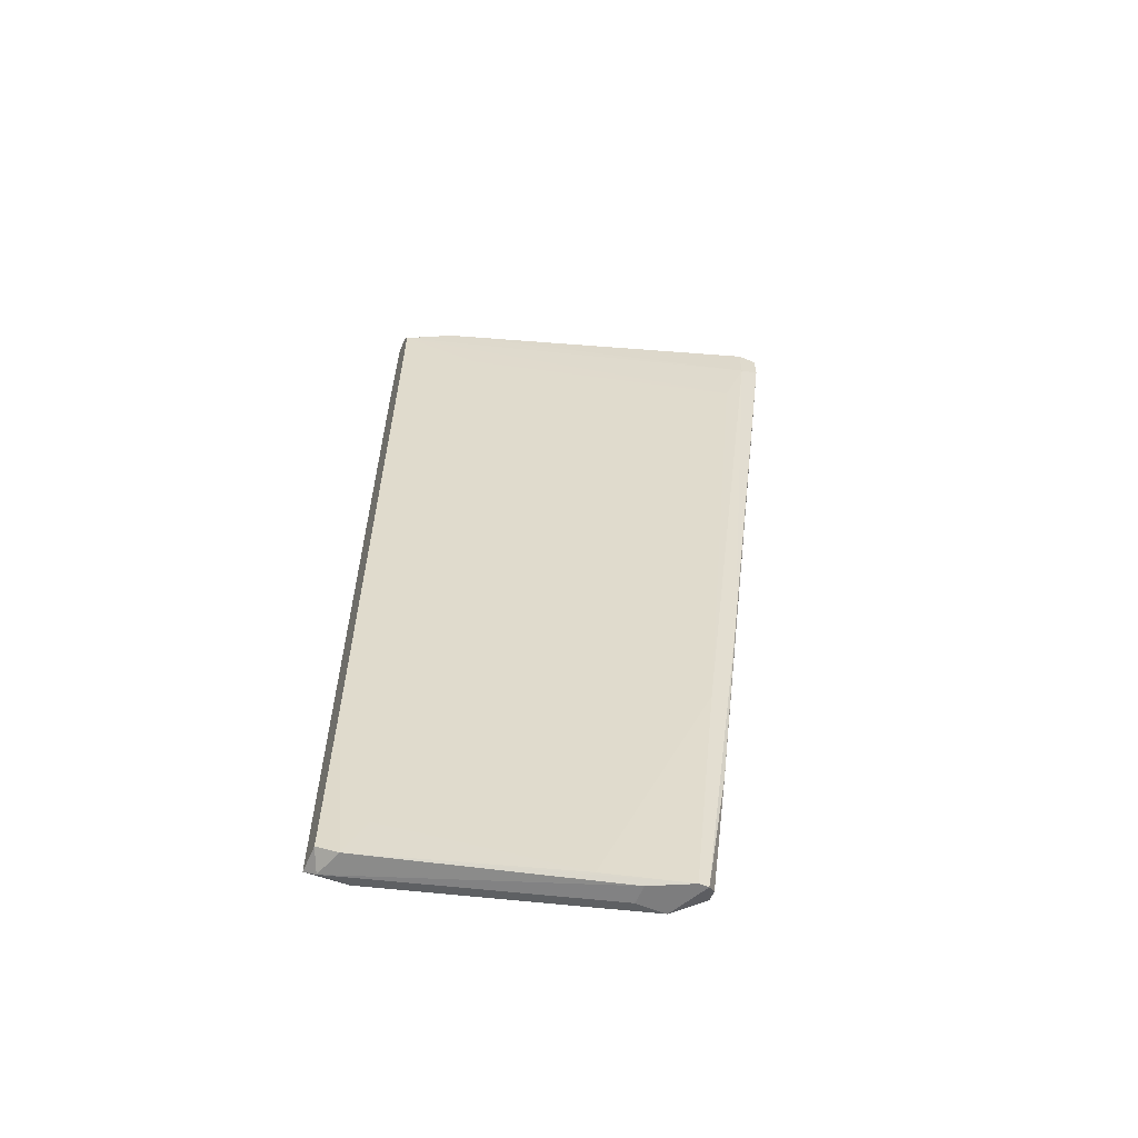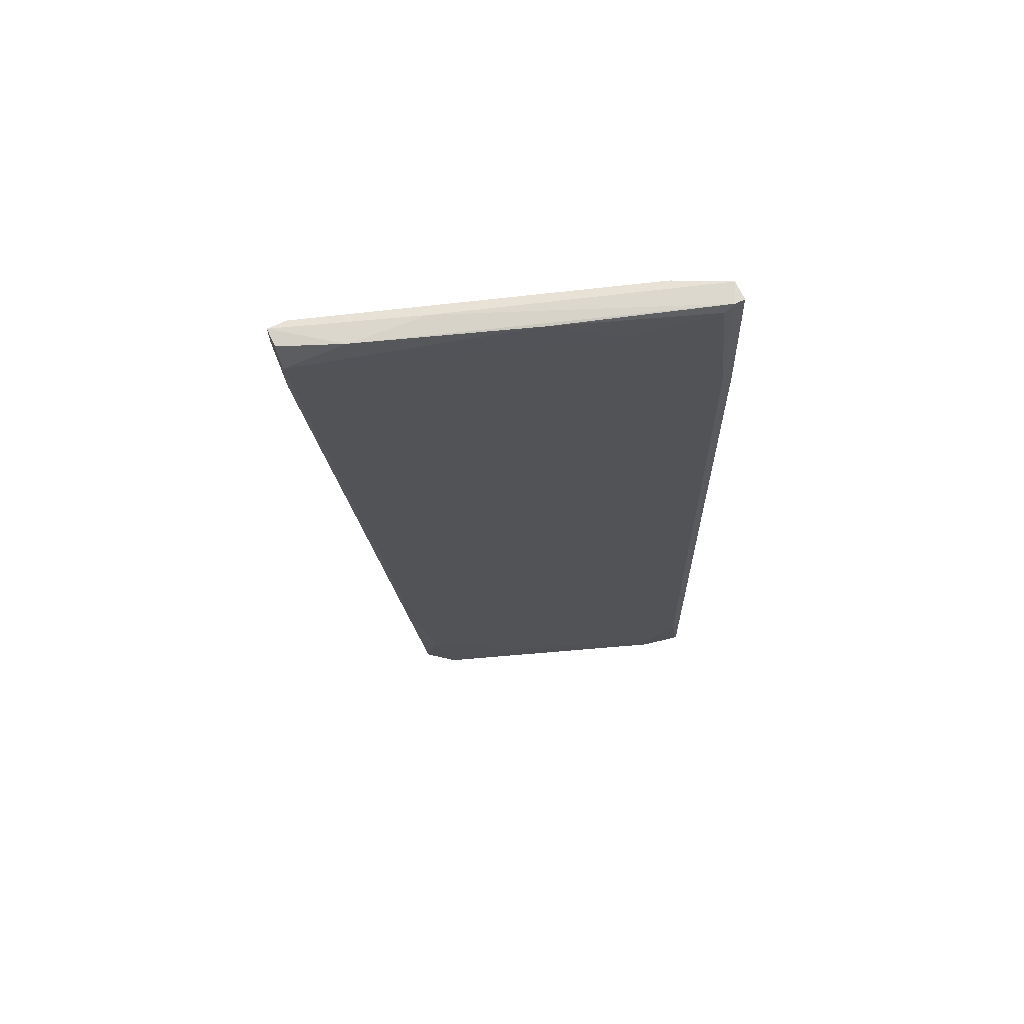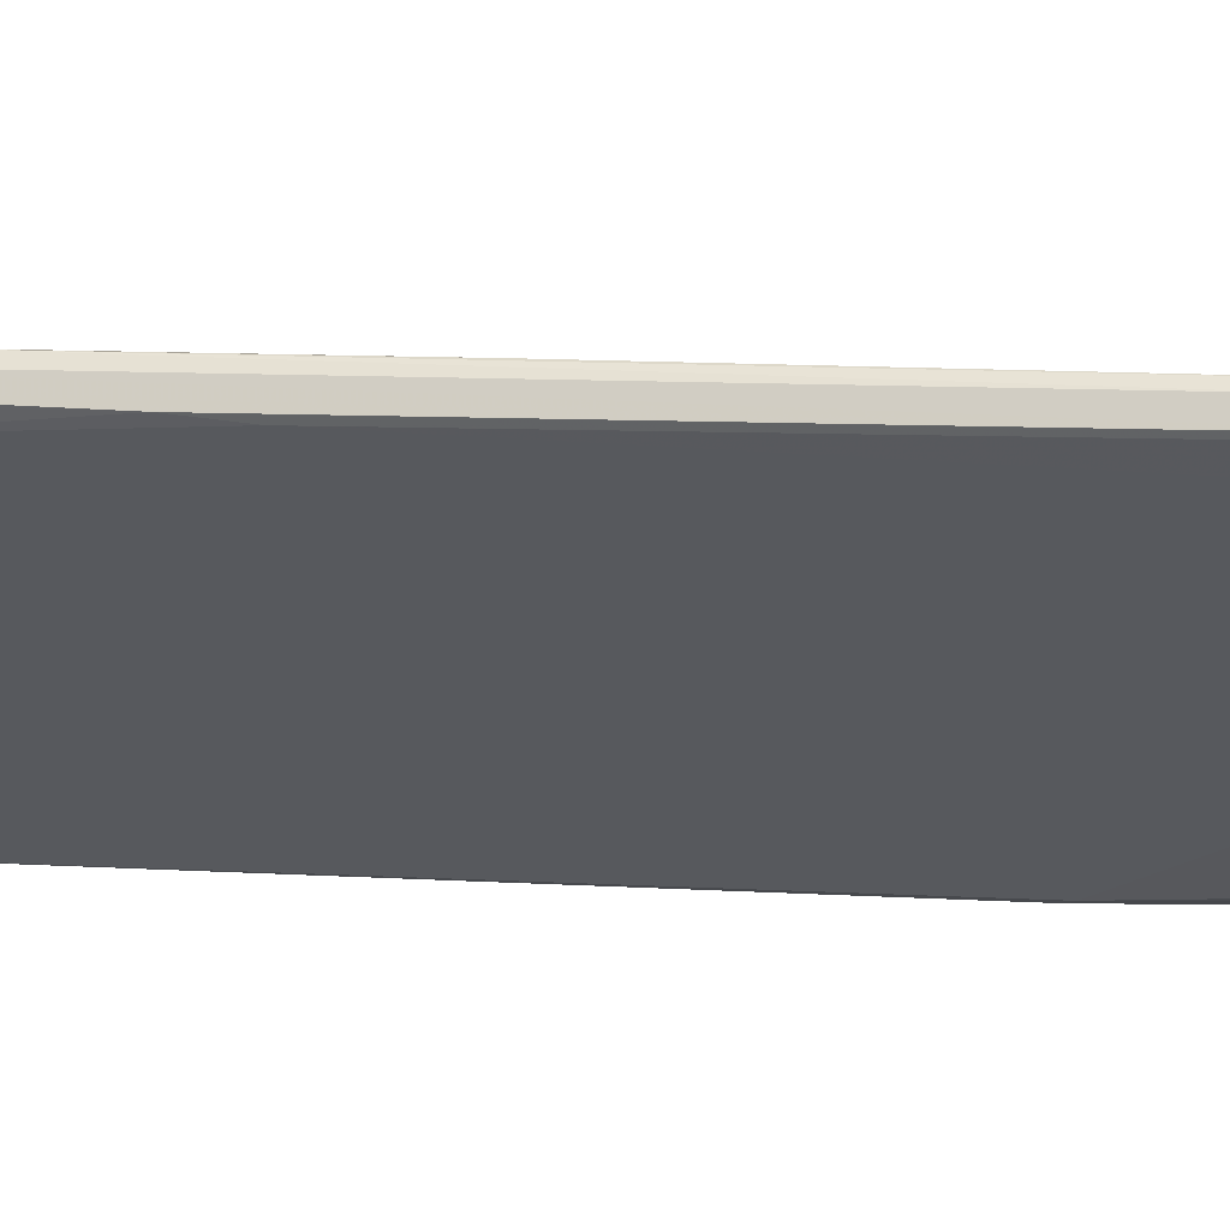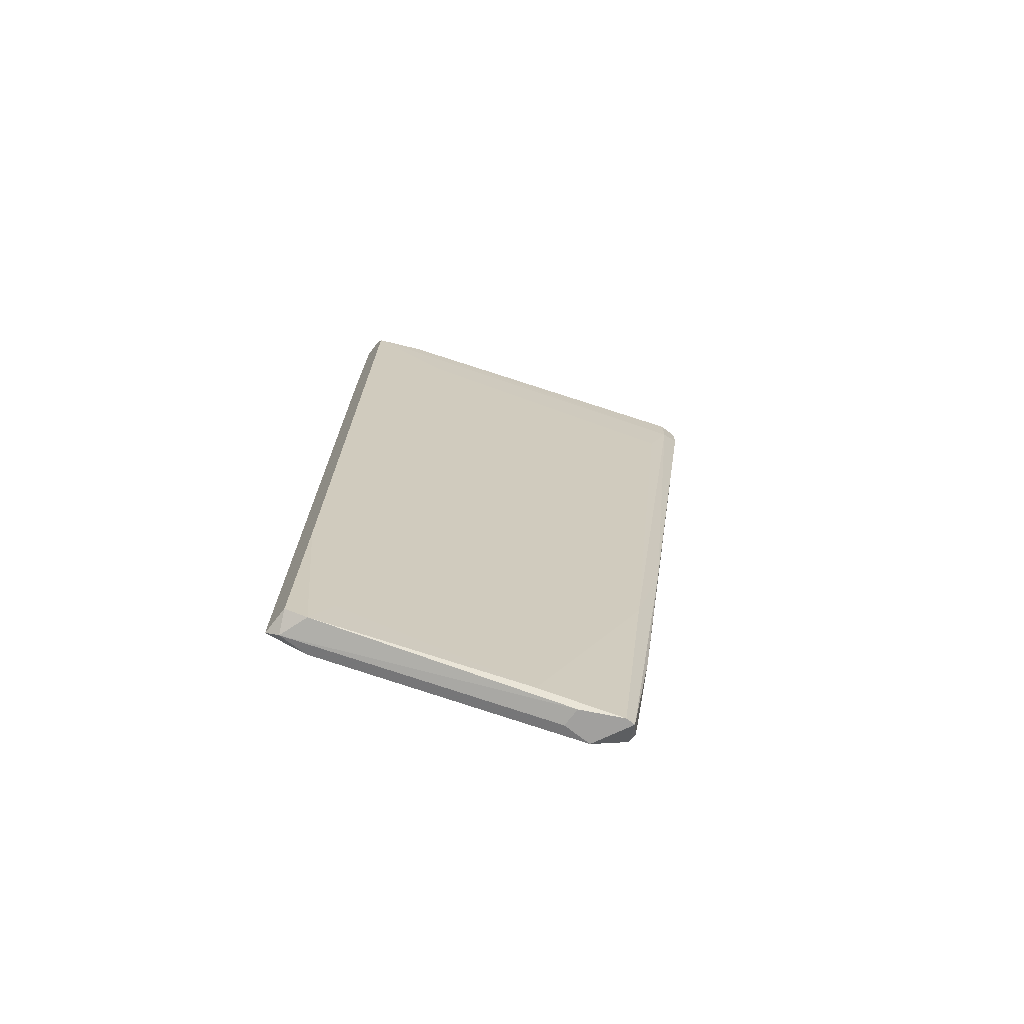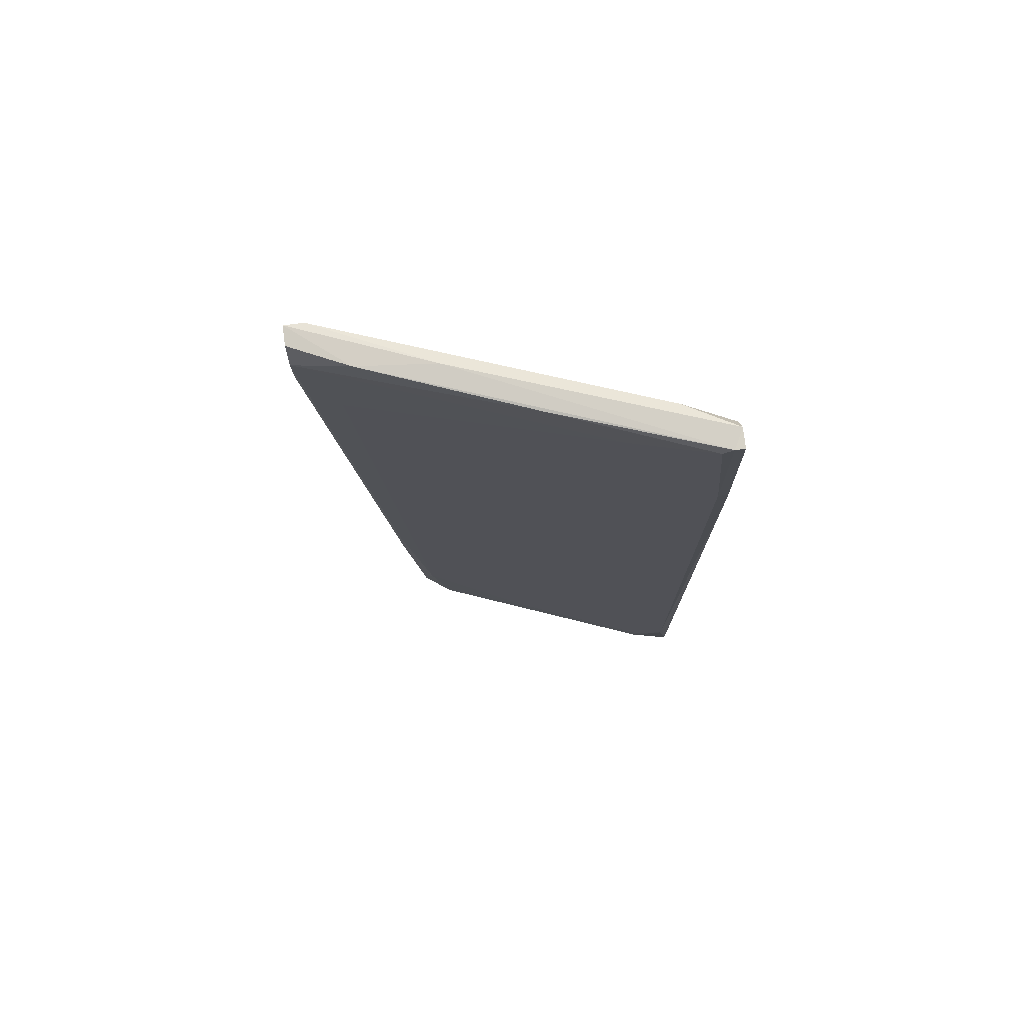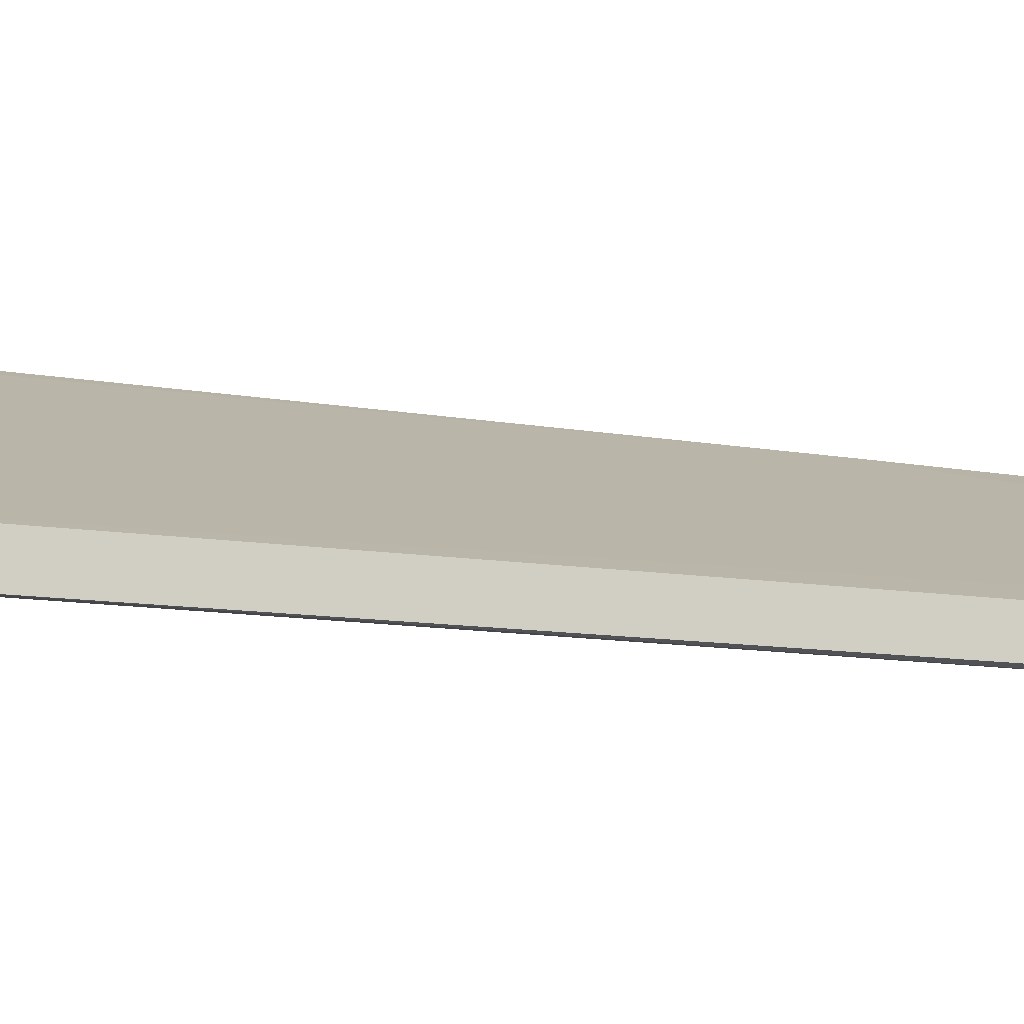
<metadata>
{"format":"obj","ext":"obj","renderer":"f3d","projection":"perspective","resolution":1024,"background":"white","views":[{"elev":-59.1,"azim":156.9,"up":"+Z"},{"elev":70.0,"azim":-24.9,"up":"+Z"},{"elev":-13.2,"azim":-114.5,"up":"+Y"},{"elev":-71.8,"azim":141.9,"up":"+Z"},{"elev":78.6,"azim":-7.1,"up":"+Z"},{"elev":-8.8,"azim":76.1,"up":"+Y"}]}
</metadata>
<code>
v -0.07795 0.009579 -0.06487
v -0.08431 0.01339 -0.02925
v -0.08431 0.01339 -0.03561
v -0.08431 0.01721 0.05848
v -0.09067 0.02102 0.03433
v -0.08304 0.01594 -0.04578
v -0.06904 0.01085 -0.06359
v -0.0894 0.02357 0.05212
v -0.0894 0.02357 0.05721
v -0.08177 0.01339 -0.06359
v -0.08177 0.01721 -0.03179
v -0.08177 0.01212 -0.06359
v -0.07413 0.01594 0.05975
v -0.07413 0.01212 -0.06487
v -0.07413 0.009579 -0.06487
v -0.08049 0.01085 -0.05469
v -0.08049 0.01466 -0.06487
v -0.06651 0.01085 -0.03815
v -0.06524 0.004493 -0.05978
v -0.05125 0.008311 0.05339
v -0.04362 0.000681 -0.06105
v -0.04362 0.000678 0.0623
v -0.0627 0.008311 0.06102
v -0.04235 -0.004408 -0.05215
v -0.04235 -0.000593 0.0445
v -0.04235 -0.003137 -0.06105
v -0.04235 0.000678 0.06359
v -0.04108 0.004493 0.06103
v -0.04108 -0.004408 -0.05978
v -0.04108 -0.000593 -0.05978
v -0.04108 -0.000593 0.0445
v -0.04108 0.003222 0.06359
v -0.04108 0.000678 -0.0356
v -0.04108 0.000678 0.06359
v -0.04743 0.007038 0.0623
v -0.05379 0.004493 0.05721
v -0.04616 0.001949 -0.05596
v -0.04616 -0.003137 -0.06105
v -0.04616 -0.003137 -0.05851
v -0.08686 0.0223 0.0445
v -0.08686 0.01721 0.04196
v -0.07922 0.01466 -0.06487
v -0.08558 0.01848 -0.01525
v -0.09194 0.01975 0.04831
v -0.09194 0.01975 0.05339
v -0.09194 0.02357 0.05721
v -0.09194 0.02357 0.05339
v -0.09194 0.02102 0.05721
f 25 36 39
f 32 34 33
f 32 33 28
f 33 34 30
f 45 48 46
f 30 34 29
f 33 30 21
f 42 7 21
f 45 46 47
f 46 8 47
f 8 46 9
f 8 28 40
f 29 24 38
f 2 45 44
f 45 47 44
f 48 45 4
f 46 48 4
f 1 38 19
f 44 10 12
f 22 36 25
f 28 33 37
f 21 7 37
f 33 21 37
f 7 42 11
f 8 40 11
f 40 7 11
f 45 2 41
f 36 45 41
f 19 36 41
f 1 42 15
f 38 1 15
f 10 44 5
f 44 47 5
f 6 10 5
f 47 6 5
f 32 28 35
f 28 8 35
f 8 9 35
f 29 34 31
f 24 29 31
f 34 25 31
f 25 24 31
f 1 19 16
f 12 1 16
f 41 2 16
f 19 41 16
f 40 28 20
f 28 37 20
f 42 1 17
f 12 10 17
f 1 12 17
f 10 6 17
f 30 29 26
f 21 30 26
f 29 38 26
f 38 15 26
f 36 22 23
f 45 36 23
f 4 45 23
f 9 46 13
f 46 4 13
f 32 35 13
f 35 9 13
f 42 21 14
f 15 42 14
f 21 26 14
f 26 15 14
f 7 40 18
f 37 7 18
f 40 20 18
f 20 37 18
f 2 44 3
f 44 12 3
f 12 16 3
f 16 2 3
f 47 8 43
f 6 47 43
f 11 42 43
f 8 11 43
f 42 17 43
f 17 6 43
f 34 32 27
f 25 34 27
f 22 25 27
f 23 22 27
f 4 23 27
f 13 4 27
f 32 13 27
f 38 24 39
f 36 19 39
f 19 38 39
f 24 25 39

</code>
